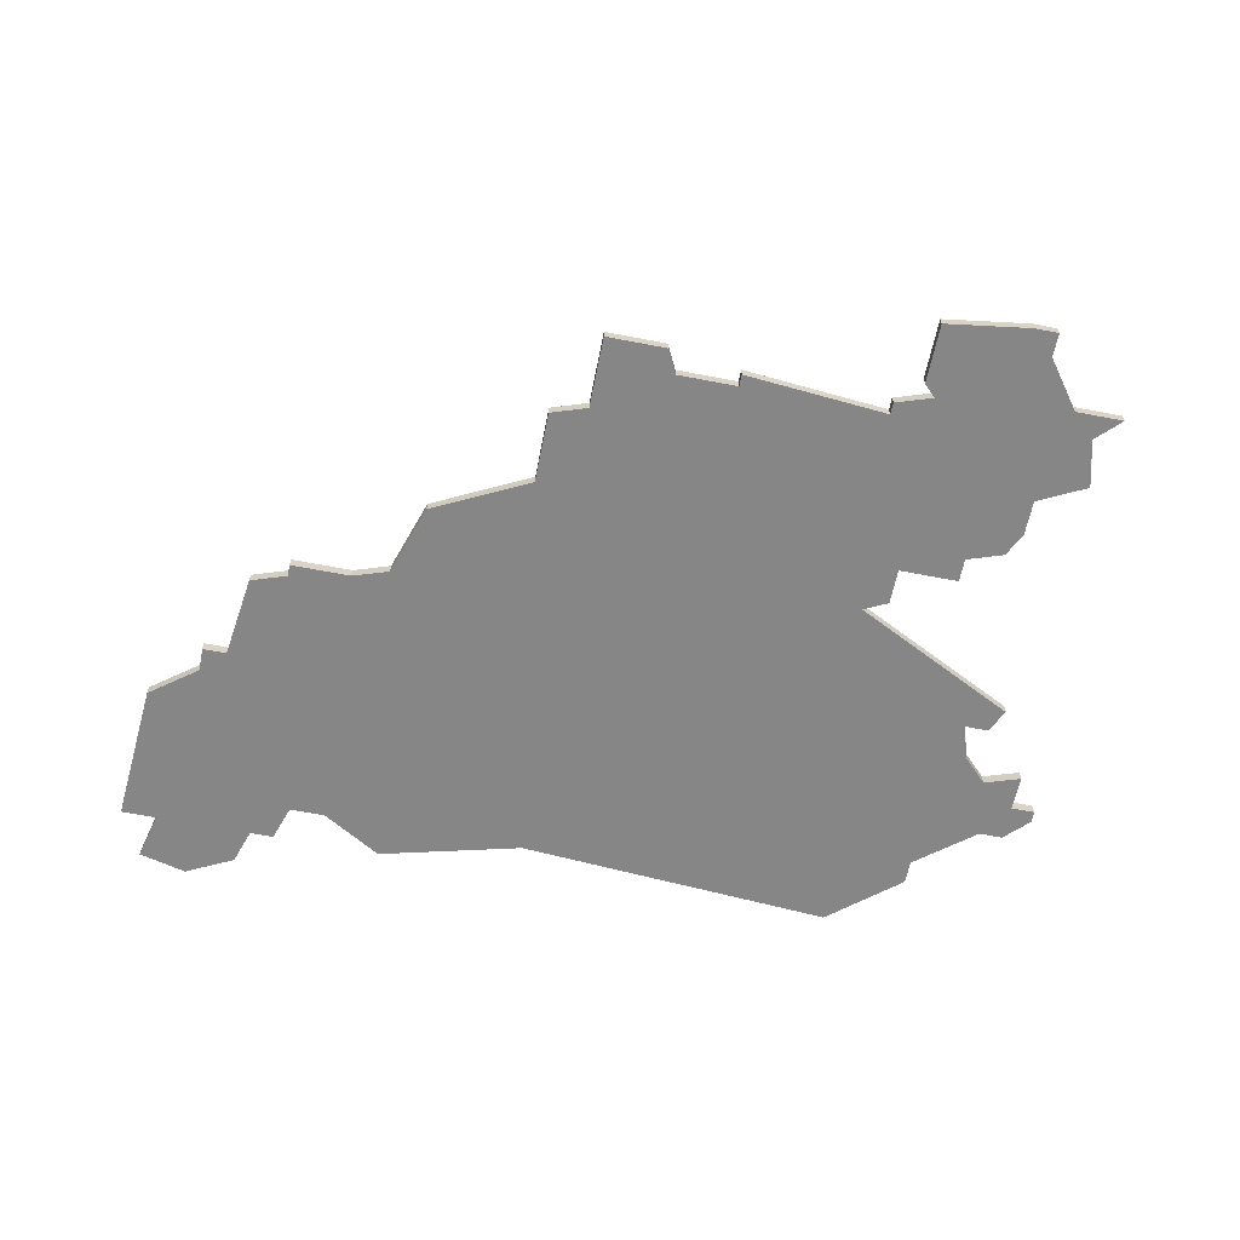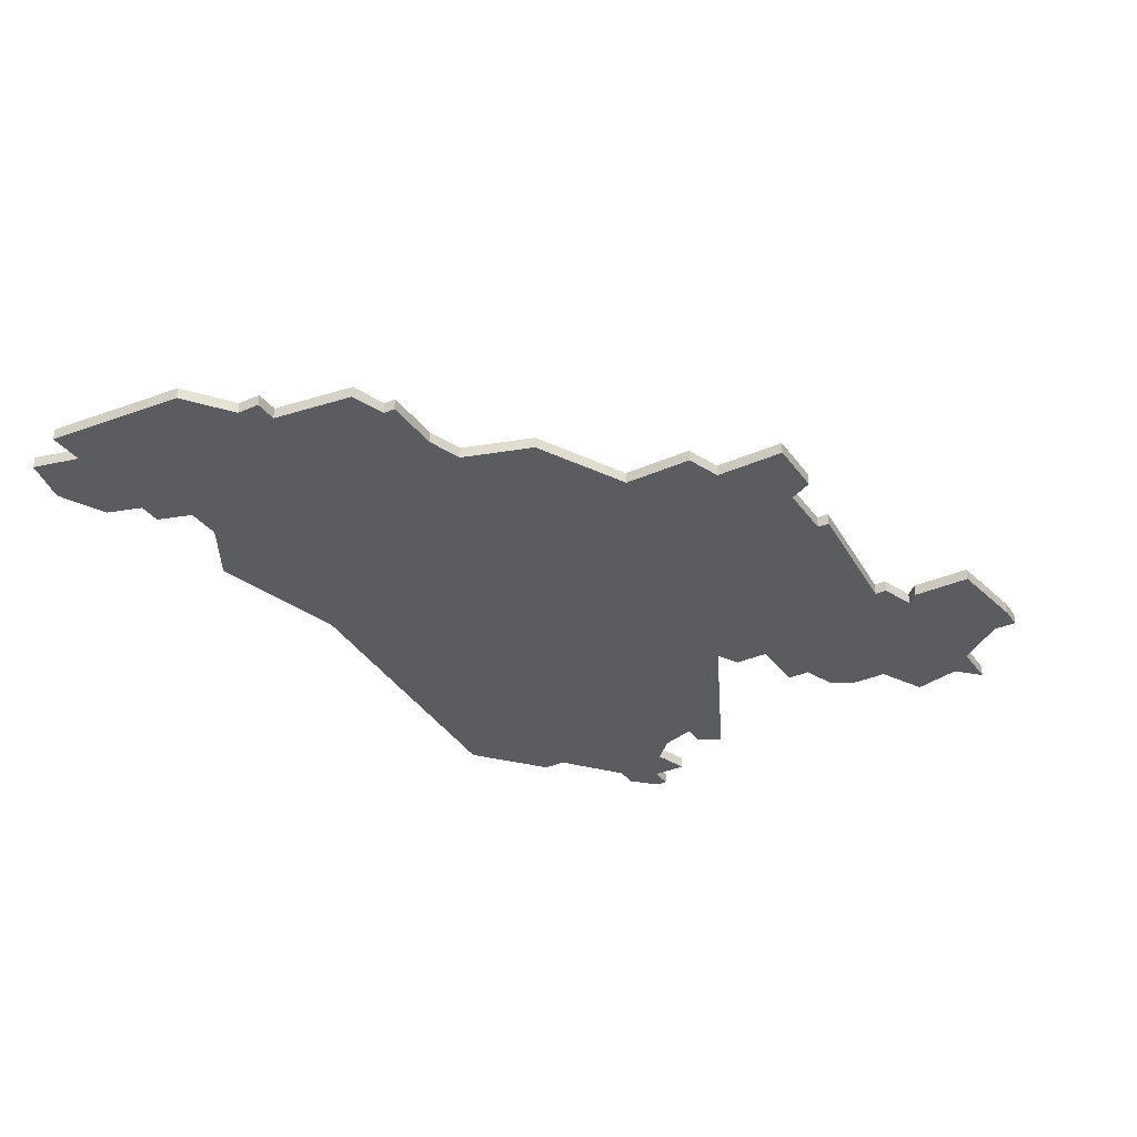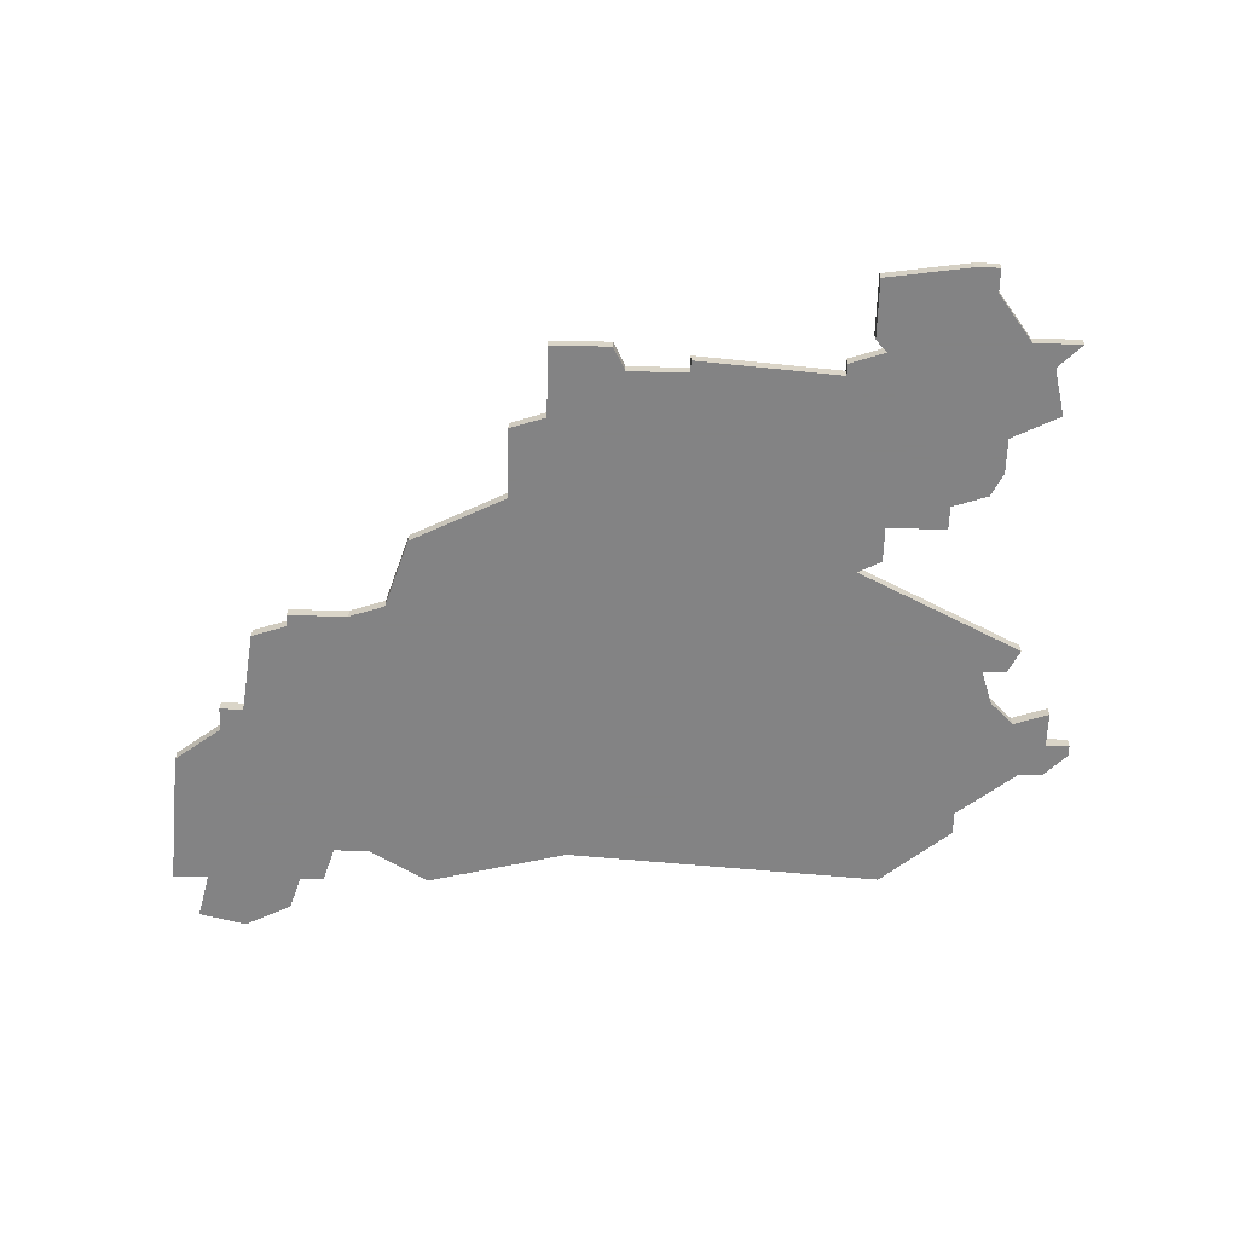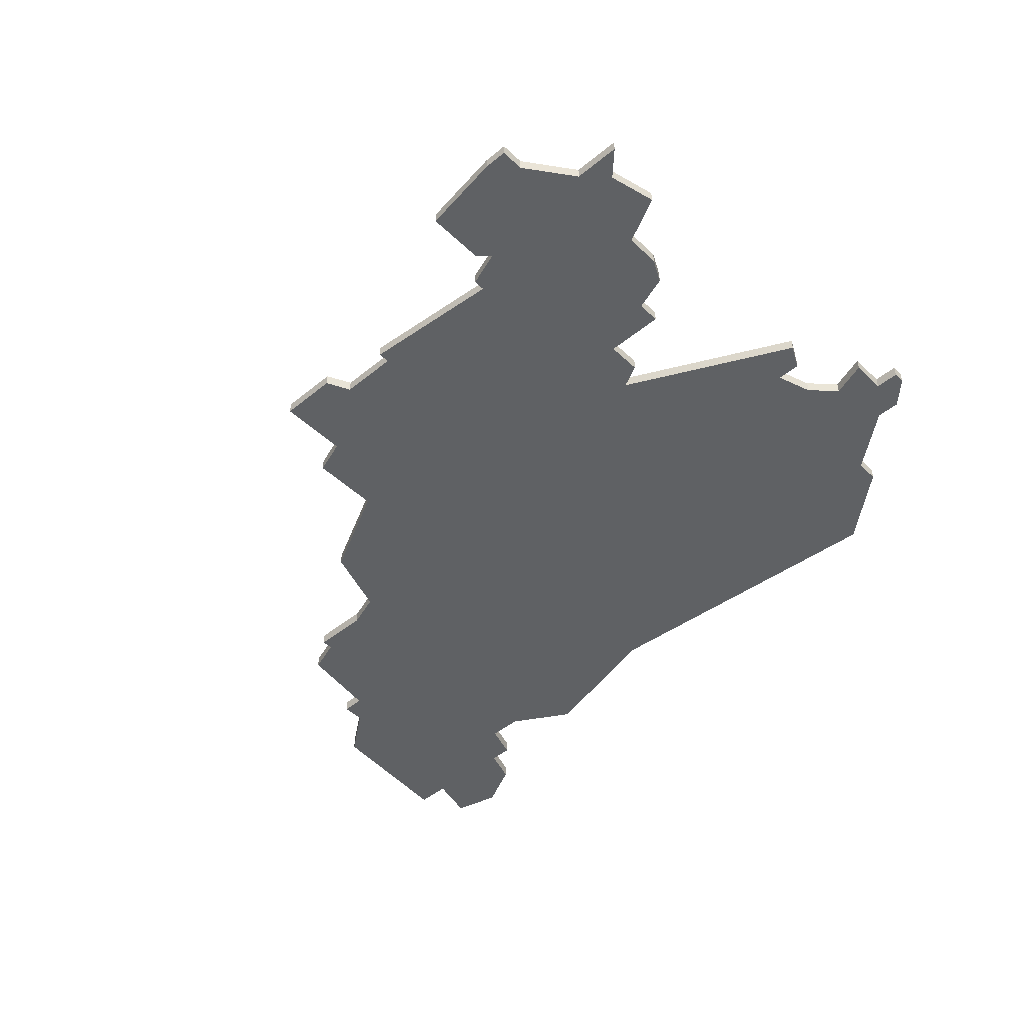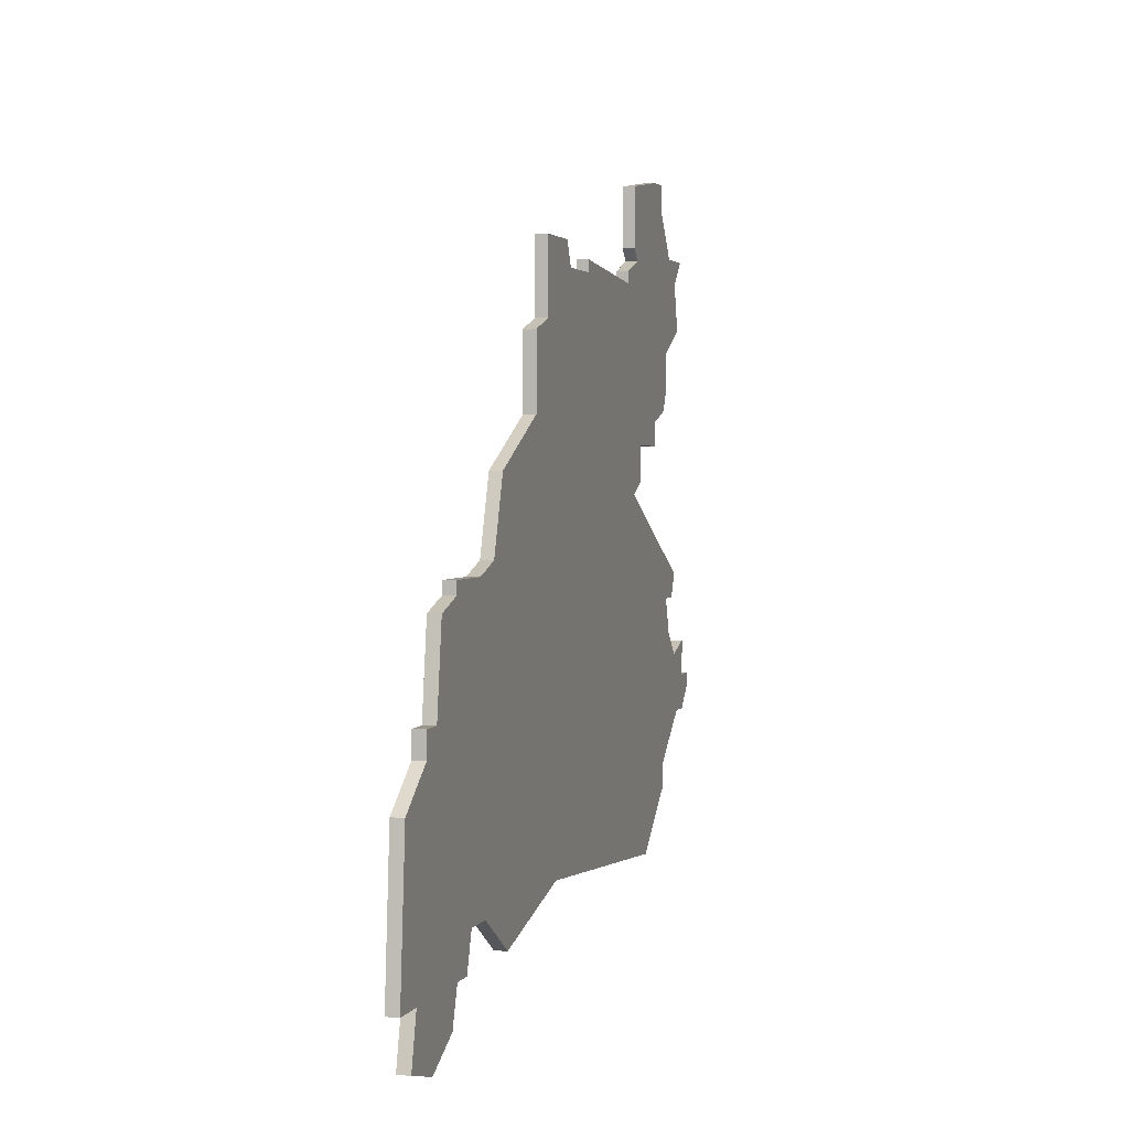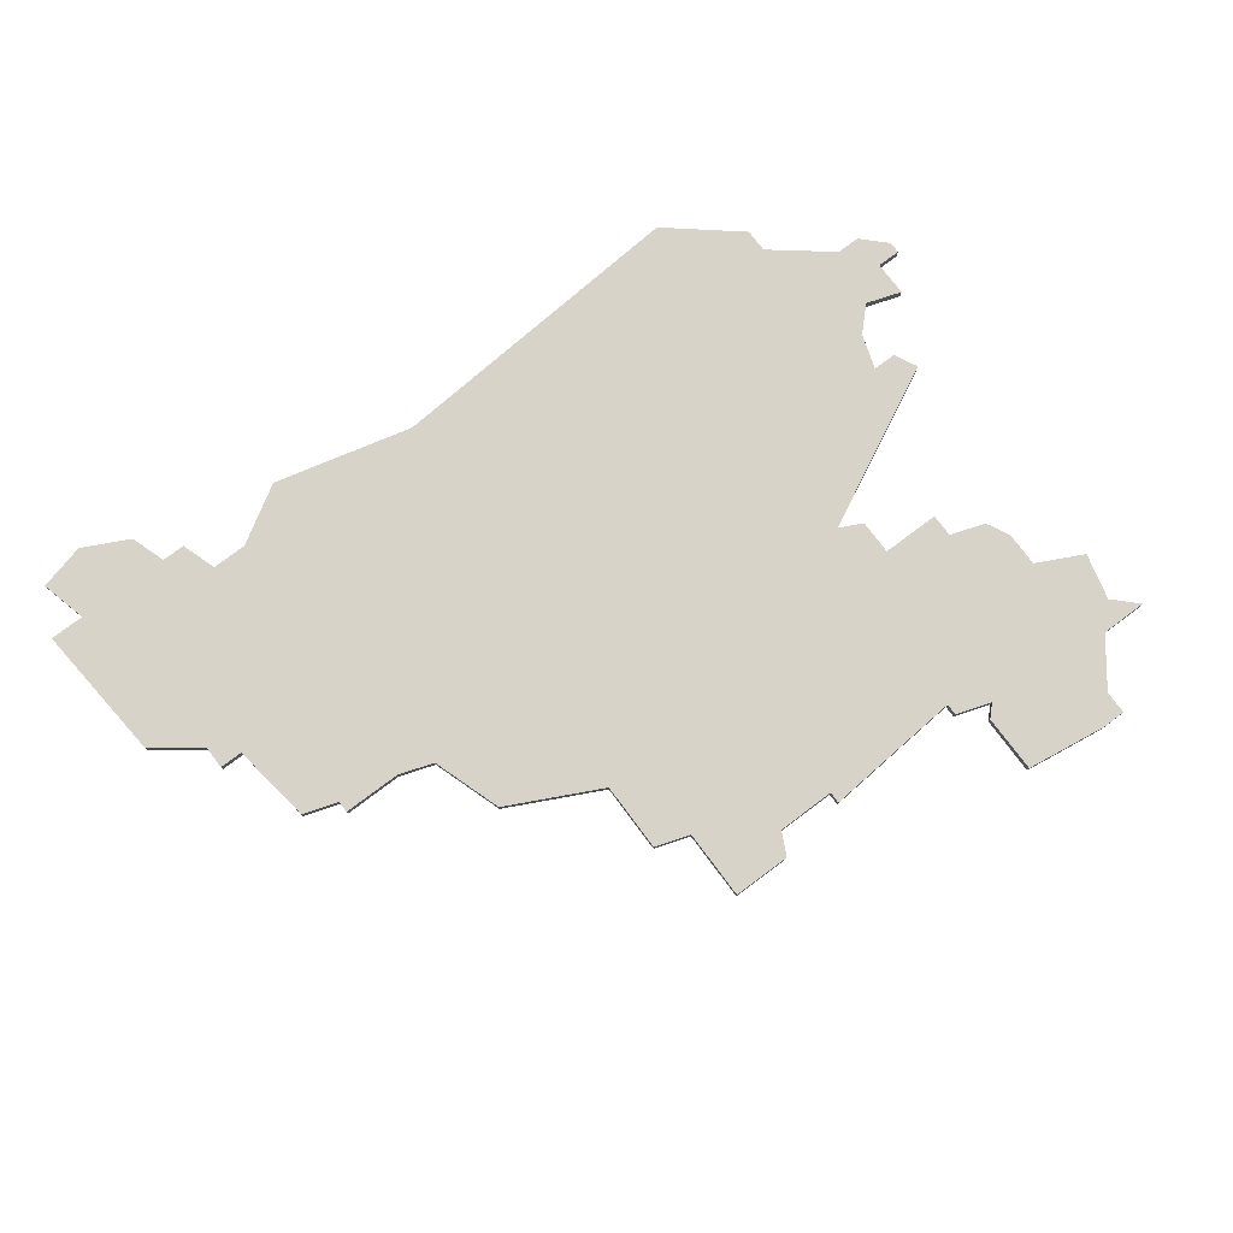
<metadata>
{"format":"obj","ext":"obj","renderer":"f3d","projection":"perspective","resolution":1024,"background":"white","views":[{"elev":-62.2,"azim":168.8,"up":"+Z"},{"elev":-34.5,"azim":120.9,"up":"+Z"},{"elev":-61.1,"azim":178.7,"up":"+Z"},{"elev":-46.5,"azim":-137.0,"up":"+Z"},{"elev":2.2,"azim":105.9,"up":"+Y"},{"elev":77.0,"azim":143.2,"up":"+Z"}]}
</metadata>
<code>
v 3815 -632 0
v 3815 -632 1
v 3823 -633 0
v 3823 -633 1
v 3823 -634 0
v 3823 -634 1
v 3823 -659 0
v 3823 -659 1
v 3765 -640 0
v 3765 -640 1
v 3765 -608 0
v 3765 -608 1
v 3831 -659 0
v 3831 -659 1
v 3773 -658 0
v 3773 -658 1
v 3764 -637 0
v 3764 -637 1
v 3797 -609 0
v 3797 -609 1
v 3805 -622 0
v 3805 -622 1
v 3805 -616 0
v 3805 -616 1
v 3813 -626 0
v 3813 -626 1
v 3821 -659 0
v 3821 -659 1
v 3763 -642 0
v 3763 -642 1
v 3763 -610 0
v 3763 -610 1
v 3763 -635 0
v 3763 -635 1
v 3796 -611 0
v 3796 -611 1
v 3829 -642 0
v 3829 -642 1
v 3829 -644 0
v 3829 -644 1
v 3779 -610 0
v 3779 -610 1
v 3779 -611 0
v 3779 -611 1
v 3812 -659 0
v 3812 -659 1
v 3820 -656 0
v 3820 -656 1
v 3762 -647 0
v 3762 -647 1
v 3762 -614 0
v 3762 -614 1
v 3828 -664 0
v 3828 -664 1
v 3770 -622 0
v 3770 -622 1
v 3770 -624 0
v 3770 -624 1
v 3770 -602 0
v 3770 -602 1
v 3761 -608 0
v 3761 -608 1
v 3827 -642 0
v 3827 -642 1
v 3802 -615 0
v 3802 -615 1
v 3802 -609 0
v 3802 -609 1
v 3777 -603 0
v 3777 -603 1
v 3777 -628 0
v 3777 -628 1
v 3777 -608 0
v 3777 -608 1
v 3818 -633 0
v 3818 -633 1
v 3760 -647 0
v 3760 -647 1
v 3760 -641 0
v 3760 -641 1
v 3760 -644 0
v 3760 -644 1
v 3826 -635 0
v 3826 -635 1
v 3768 -604 0
v 3768 -604 1
v 3768 -602 0
v 3768 -602 1
v 3834 -659 0
v 3834 -659 1
v 3776 -609 0
v 3776 -609 1
v 3817 -656 0
v 3817 -656 1
v 3767 -653 0
v 3767 -653 1
v 3767 -621 0
v 3767 -621 1
v 3767 -651 0
v 3767 -651 1
v 3800 -656 0
v 3800 -656 1
v 3833 -647 0
v 3833 -647 1
v 3775 -624 0
v 3775 -624 1
v 3775 -627 0
v 3775 -627 1
v 3758 -645 0
v 3758 -645 1
v 3758 -644 0
v 3758 -644 1
v 3791 -610 0
v 3791 -610 1
v 3791 -611 0
v 3791 -611 1
v 3824 -662 0
v 3824 -662 1
v 3766 -637 0
v 3766 -637 1
v 3766 -616 0
v 3766 -616 1
v 3766 -619 0
v 3766 -619 1
v 3832 -663 0
v 3832 -663 1
f 77 109 81
f 49 77 81
f 109 111 81
f 81 79 29
f 29 49 81
f 29 99 49
f 9 99 29
f 119 99 9
f 95 99 15
f 15 99 71
f 119 17 33
f 33 71 119
f 99 119 71
f 71 101 15
f 121 11 91
f 121 55 123
f 31 121 51
f 11 31 61
f 11 85 91
f 11 121 31
f 97 123 55
f 55 121 91
f 105 57 55
f 105 71 107
f 43 55 91
f 59 85 87
f 69 91 59
f 85 59 91
f 73 91 69
f 105 55 43
f 115 71 105
f 7 47 103
f 47 7 27
f 93 101 1
f 45 101 93
f 63 93 75
f 93 63 47
f 63 5 83
f 13 117 7
f 103 13 7
f 125 53 13
f 103 89 13
f 37 39 63
f 39 47 63
f 39 103 47
f 53 117 13
f 113 115 43
f 21 115 65
f 67 35 19
f 115 35 65
f 115 105 43
f 67 65 35
f 43 91 41
f 93 1 75
f 75 3 5
f 5 63 75
f 21 65 23
f 25 1 21
f 115 21 71
f 21 1 101
f 101 71 21
f 82 110 78
f 82 78 50
f 82 112 110
f 30 80 82
f 82 50 30
f 50 100 30
f 30 100 10
f 10 100 120
f 16 100 96
f 72 100 16
f 34 18 120
f 120 72 34
f 72 120 100
f 16 102 72
f 92 12 122
f 124 56 122
f 52 122 32
f 62 32 12
f 92 86 12
f 32 122 12
f 56 124 98
f 92 122 56
f 56 58 106
f 108 72 106
f 92 56 44
f 88 86 60
f 60 92 70
f 92 60 86
f 70 92 74
f 44 56 106
f 106 72 116
f 104 48 8
f 28 8 48
f 2 102 94
f 94 102 46
f 76 94 64
f 48 64 94
f 84 6 64
f 8 118 14
f 8 14 104
f 14 54 126
f 14 90 104
f 64 40 38
f 64 48 40
f 48 104 40
f 14 118 54
f 44 116 114
f 66 116 22
f 20 36 68
f 66 36 116
f 44 106 116
f 36 66 68
f 42 92 44
f 76 2 94
f 6 4 76
f 76 64 6
f 24 66 22
f 22 2 26
f 72 22 116
f 102 2 22
f 22 72 102
f 88 60 87
f 87 60 59
f 86 88 85
f 85 88 87
f 12 86 11
f 11 86 85
f 62 12 61
f 61 12 11
f 32 62 31
f 31 62 61
f 52 32 51
f 51 32 31
f 122 52 121
f 121 52 51
f 124 122 123
f 123 122 121
f 98 124 97
f 97 124 123
f 56 98 55
f 55 98 97
f 58 56 57
f 57 56 55
f 106 58 105
f 105 58 57
f 108 106 107
f 107 106 105
f 72 108 71
f 71 108 107
f 34 72 33
f 33 72 71
f 18 34 17
f 17 34 33
f 120 18 119
f 119 18 17
f 10 120 9
f 9 120 119
f 30 10 29
f 29 10 9
f 80 30 79
f 79 30 29
f 82 80 81
f 81 80 79
f 112 82 111
f 111 82 81
f 110 112 109
f 109 112 111
f 78 110 77
f 77 110 109
f 50 78 49
f 49 78 77
f 100 50 99
f 99 50 49
f 96 100 95
f 95 100 99
f 16 96 15
f 15 96 95
f 102 16 101
f 101 16 15
f 46 102 45
f 45 102 101
f 94 46 93
f 93 46 45
f 48 94 47
f 47 94 93
f 28 48 27
f 27 48 47
f 8 28 7
f 7 28 27
f 118 8 117
f 117 8 7
f 54 118 53
f 53 118 117
f 126 54 125
f 125 54 53
f 14 126 13
f 13 126 125
f 90 14 89
f 89 14 13
f 104 90 103
f 103 90 89
f 40 104 39
f 39 104 103
f 38 40 37
f 37 40 39
f 64 38 63
f 63 38 37
f 84 64 83
f 83 64 63
f 6 84 5
f 5 84 83
f 4 6 3
f 3 6 5
f 76 4 75
f 75 4 3
f 2 76 1
f 1 76 75
f 26 2 25
f 25 2 1
f 22 26 21
f 21 26 25
f 24 22 23
f 23 22 21
f 66 24 65
f 65 24 23
f 68 66 67
f 67 66 65
f 20 68 19
f 19 68 67
f 36 20 35
f 35 20 19
f 116 36 115
f 115 36 35
f 114 116 113
f 113 116 115
f 44 114 43
f 43 114 113
f 42 44 41
f 41 44 43
f 92 42 91
f 91 42 41
f 74 92 73
f 73 92 91
f 60 70 59
f 59 70 69
f 70 74 69
f 69 74 73

</code>
